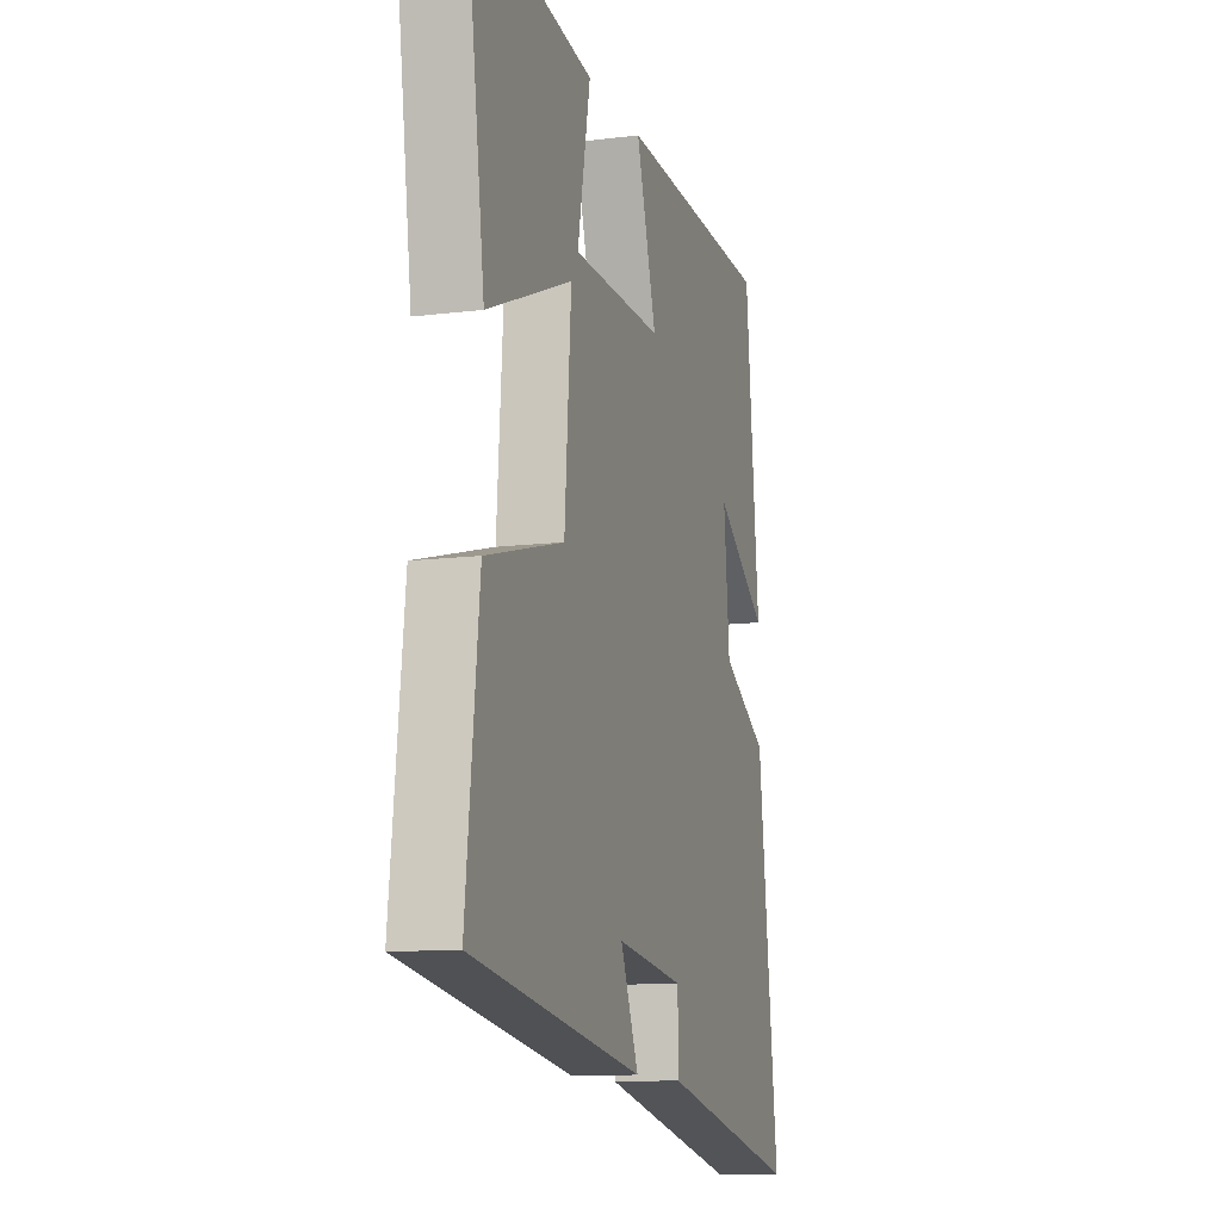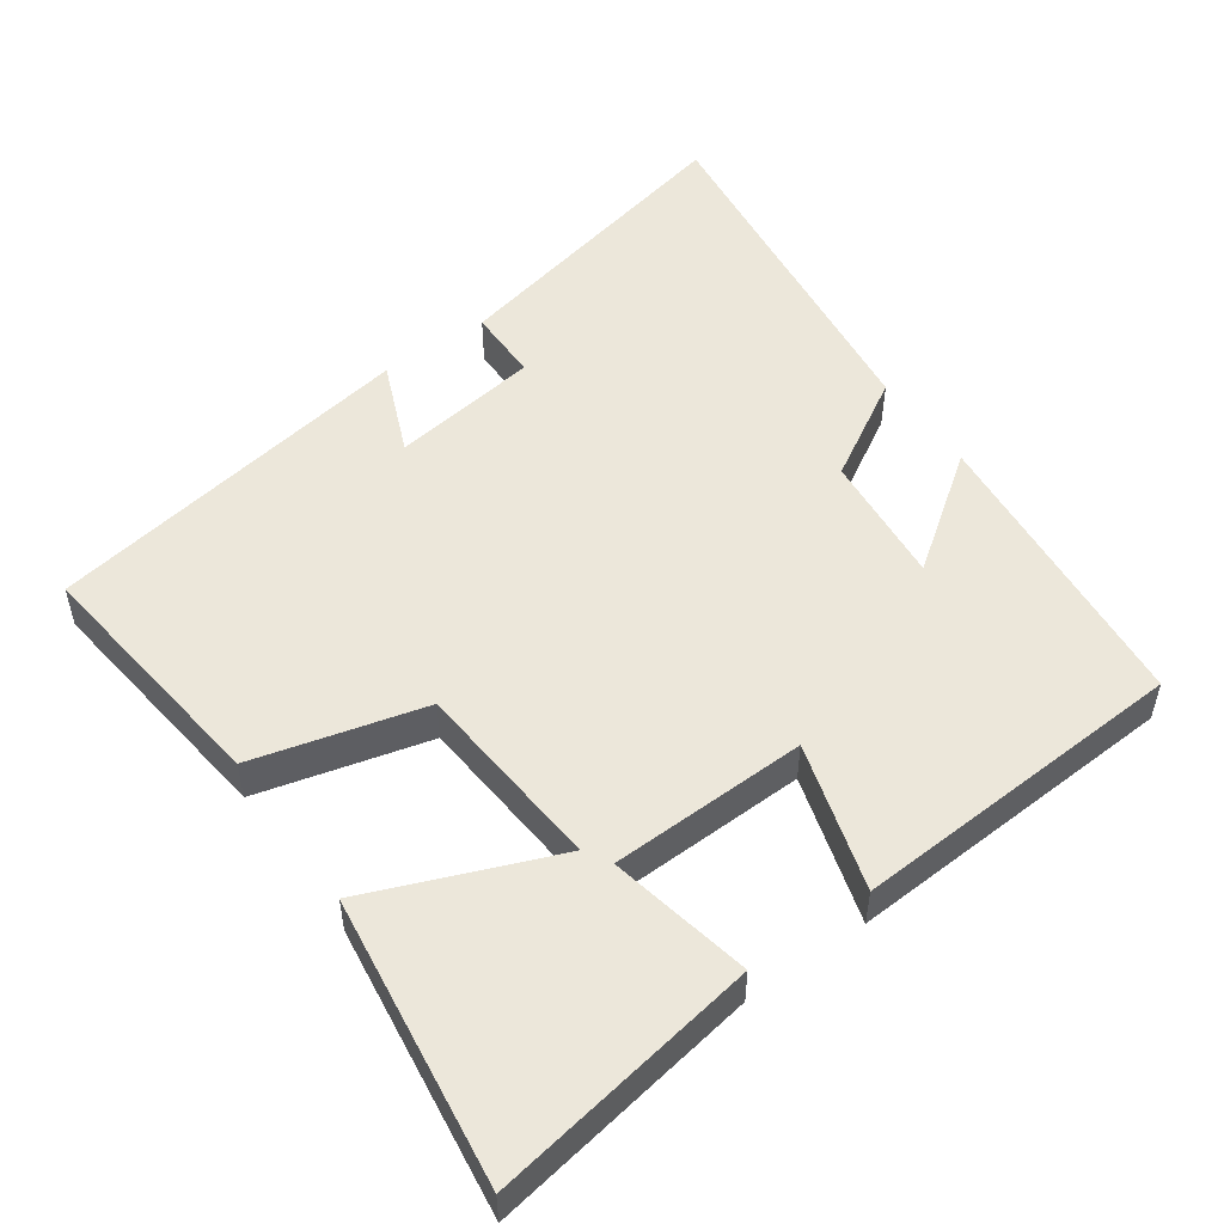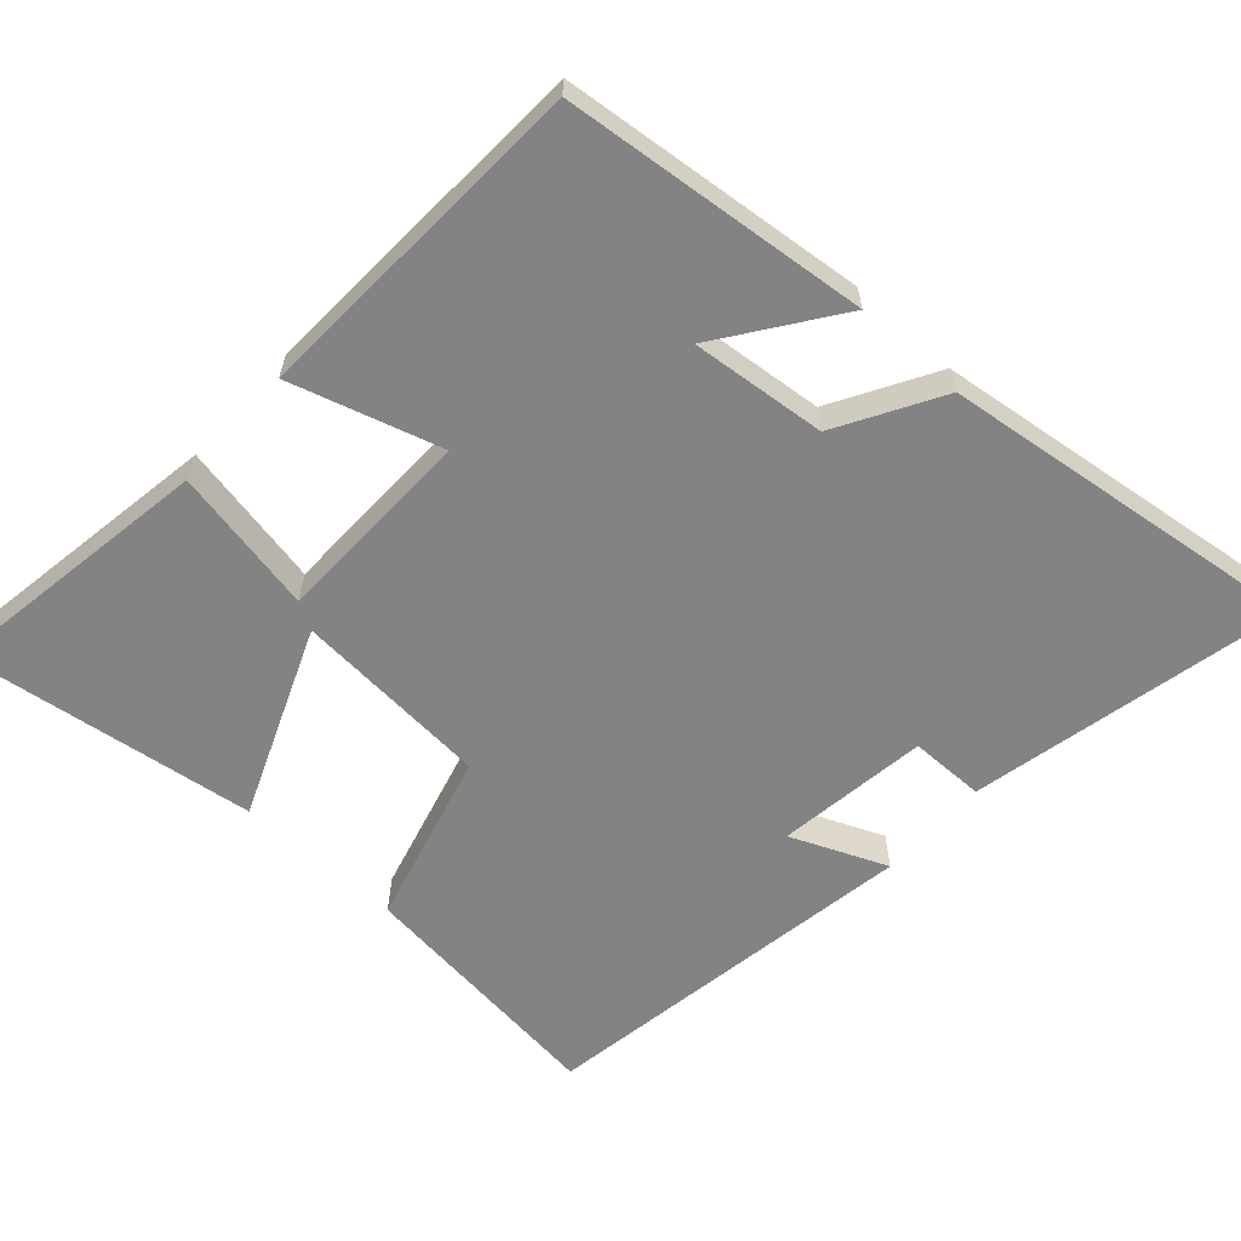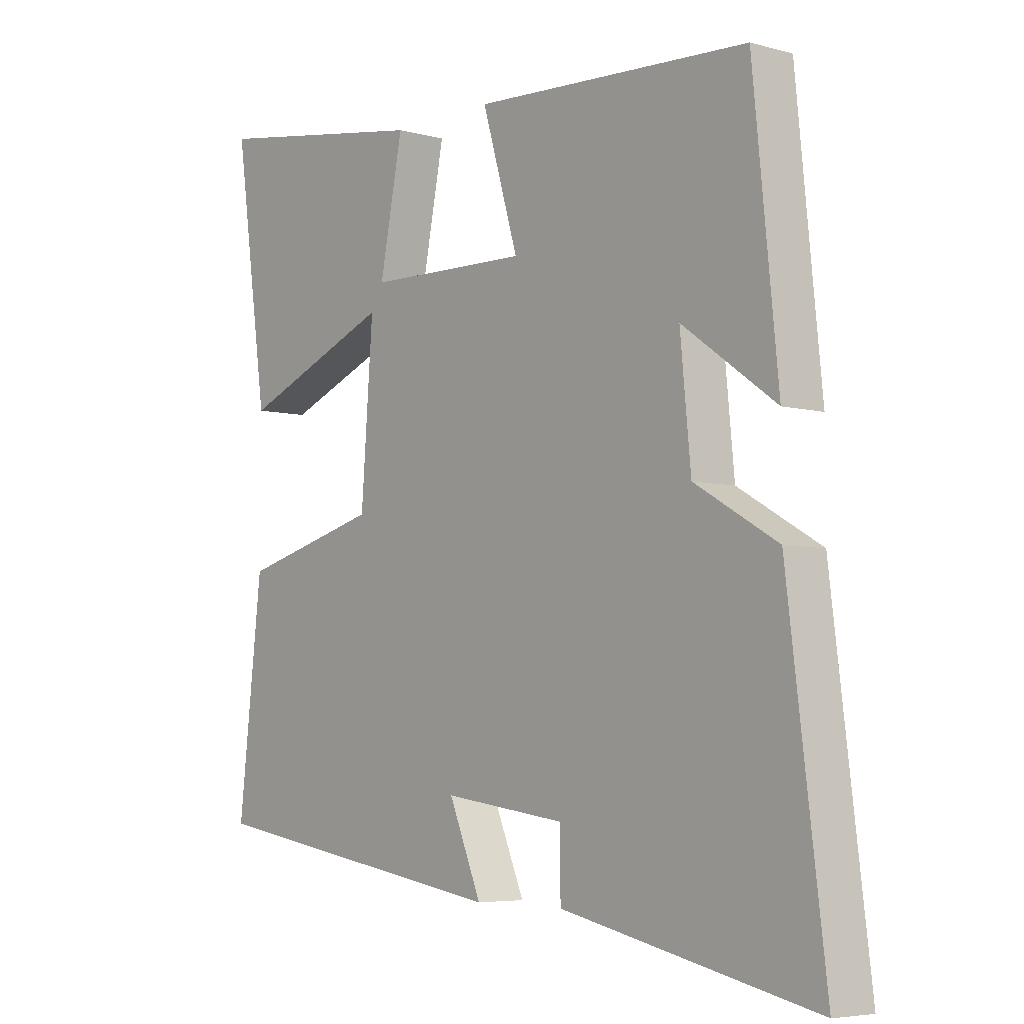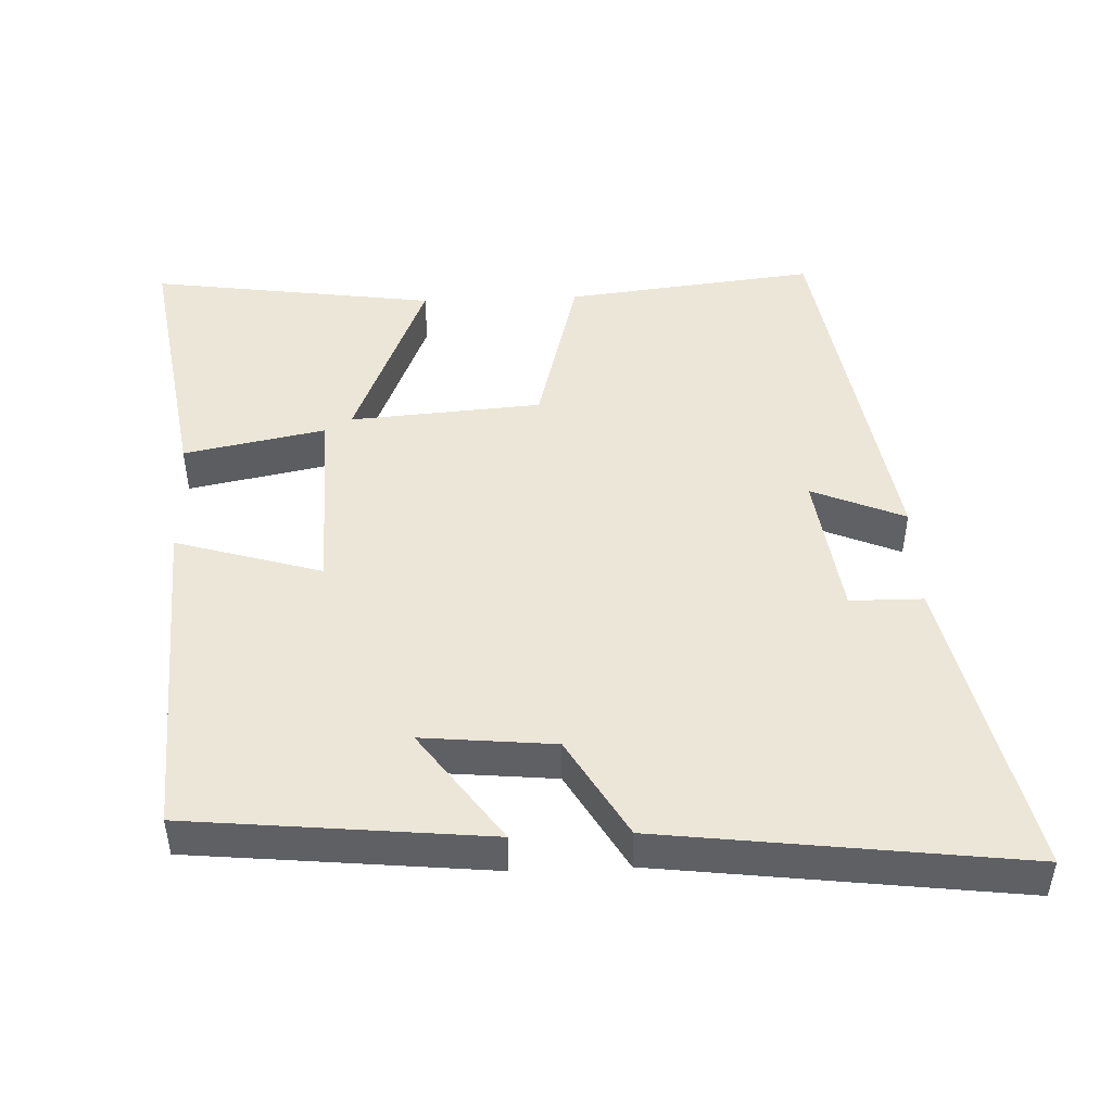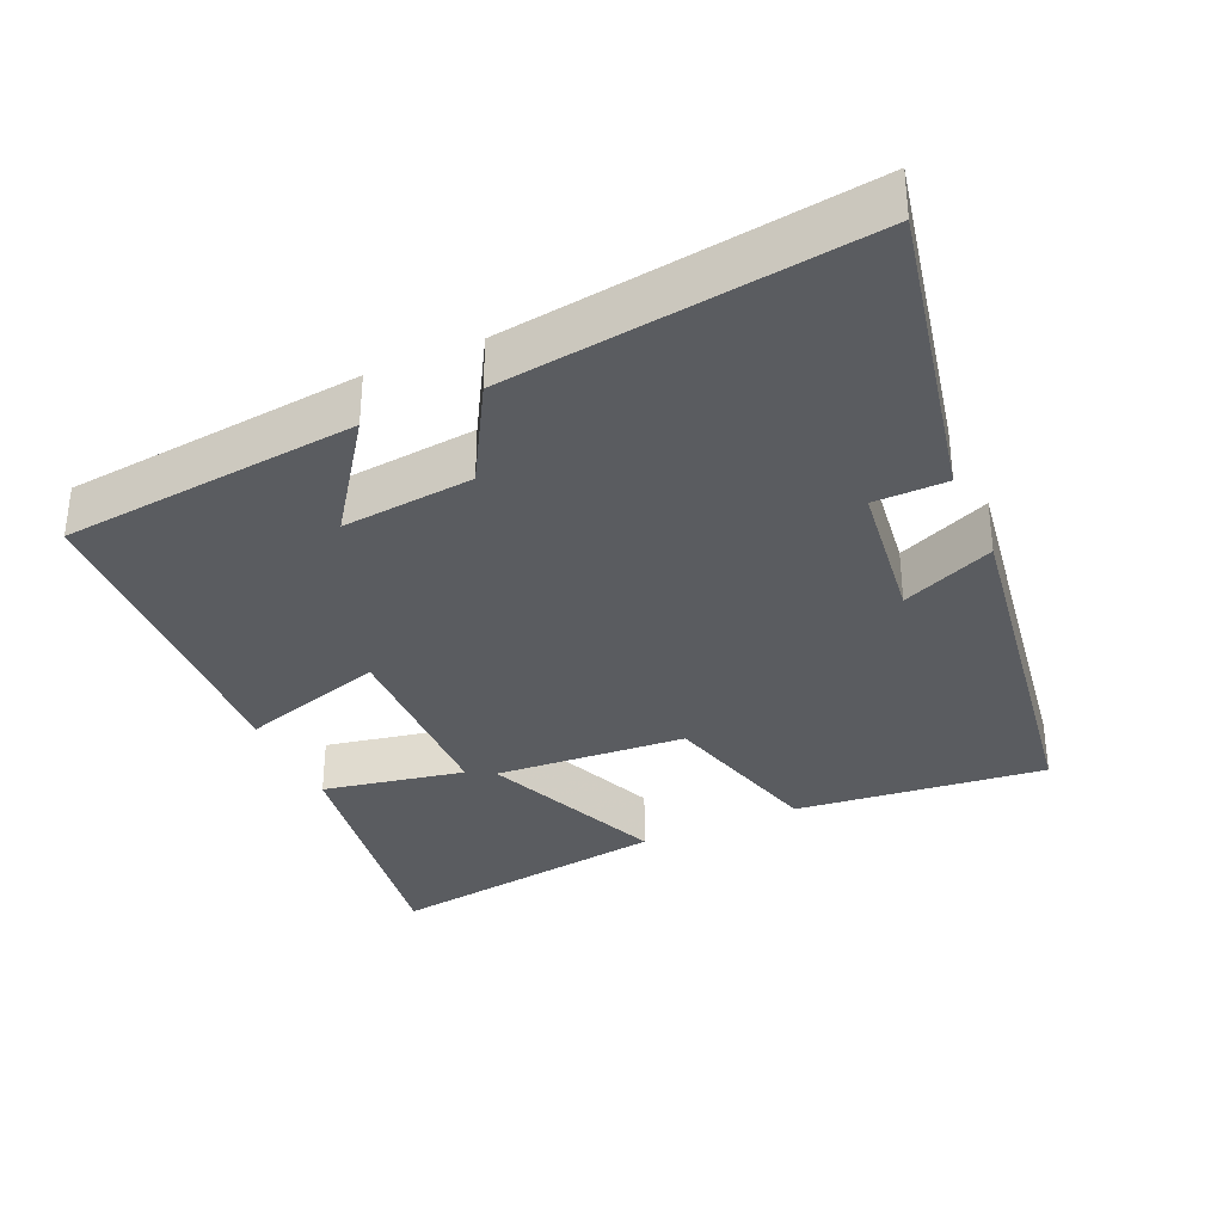
<metadata>
{"format":"obj","ext":"obj","renderer":"f3d","projection":"perspective","resolution":1024,"background":"white","views":[{"elev":-11.3,"azim":-73.0,"up":"+Z"},{"elev":51.8,"azim":-35.6,"up":"+Y"},{"elev":-61.2,"azim":48.0,"up":"+Y"},{"elev":-5.4,"azim":49.8,"up":"+Z"},{"elev":46.6,"azim":87.7,"up":"+Y"},{"elev":-33.8,"azim":114.4,"up":"+Y"}]}
</metadata>
<code>
v 0.563 0.07 -0.593
v 0.134 0.07 -0.5
v 0.133 0.07 -0.398
v -0.073 0.07 -0.37
v -0.018 0.07 -0.5
v -0.54 0.07 -0.416
v -0.5 0.07 -0.066
v -0.263 0.07 -0.003
v -0.243 0.07 0.265
v -0.5 0.07 0.16
v -0.556 0.07 0.559
v -0.183 0.07 0.5
v -0.222 0.07 0.302
v 0.052 0.07 0.296
v -0.009 0.07 0.5
v 0.458 0.07 0.477
v 0.5 0.07 0.061
v 0.342 0.07 0.174
v 0.36 0.07 -0.01
v 0.5 0.07 -0.091
v 0.563 0 -0.593
v 0.134 0 -0.5
v 0.133 0 -0.398
v -0.073 0 -0.37
v -0.018 0 -0.5
v -0.54 0 -0.416
v -0.5 0 -0.066
v -0.263 0 -0.003
v -0.243 0 0.265
v -0.5 0 0.16
v -0.556 0 0.559
v -0.183 0 0.5
v -0.222 0 0.302
v 0.052 0 0.296
v -0.009 0 0.5
v 0.458 0 0.477
v 0.5 0 0.061
v 0.342 0 0.174
v 0.36 0 -0.01
v 0.5 0 -0.091
f 1 2 3
f 20 1 3
f 19 20 3
f 18 19 3 4
f 15 16 17 18
f 14 15 18
f 13 14 18 4
f 11 12 13
f 10 11 13
f 9 10 13
f 8 9 13 4
f 6 7 8
f 5 6 8
f 4 5 8
f 23 22 21
f 23 21 40
f 23 40 39
f 24 23 39 38
f 38 37 36 35
f 38 35 34
f 24 38 34 33
f 33 32 31
f 33 31 30
f 33 30 29
f 24 33 29 28
f 28 27 26
f 28 26 25
f 28 25 24
f 1 21 22 2
f 2 22 23 3
f 3 23 24 4
f 4 24 25 5
f 5 25 26 6
f 6 26 27 7
f 7 27 28 8
f 8 28 29 9
f 9 29 30 10
f 10 30 31 11
f 11 31 32 12
f 12 32 33 13
f 13 33 34 14
f 14 34 35 15
f 15 35 36 16
f 16 36 37 17
f 17 37 38 18
f 18 38 39 19
f 19 39 40 20
f 20 40 21 1

</code>
